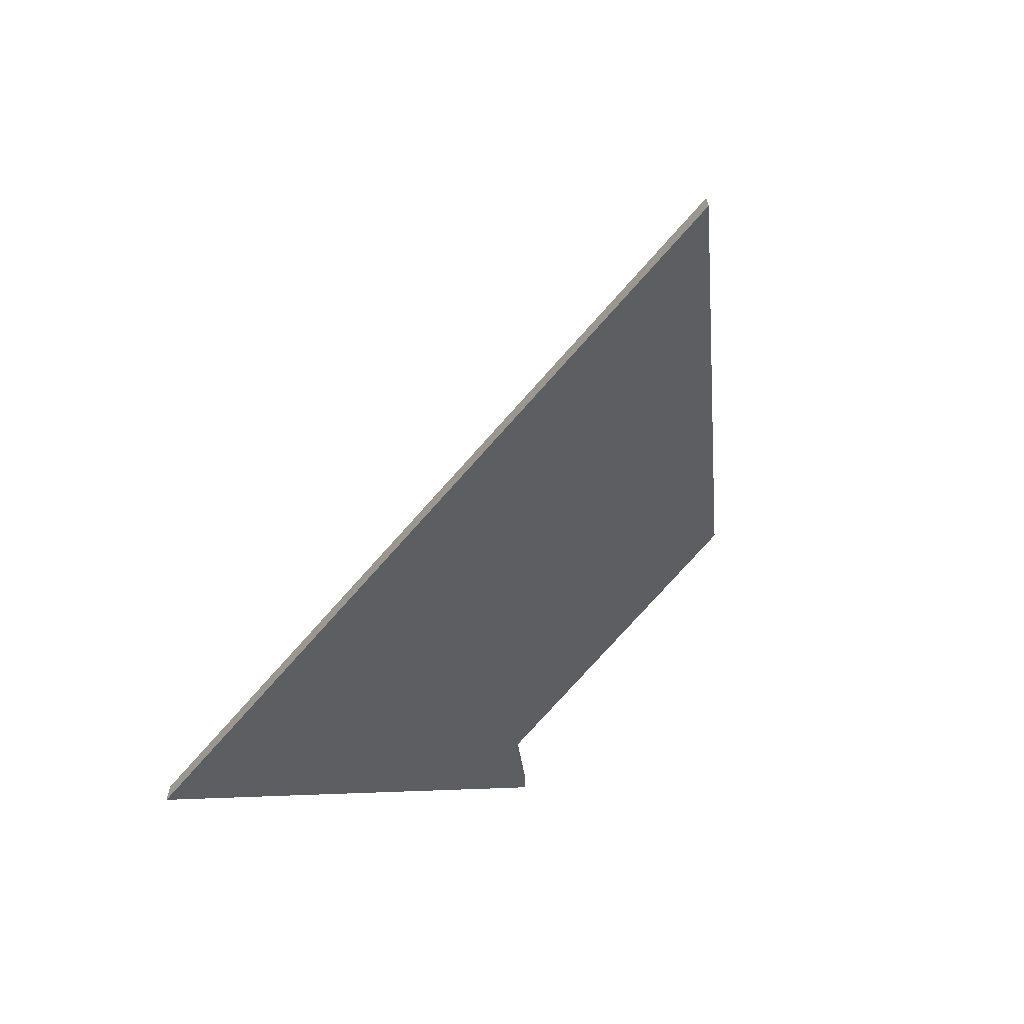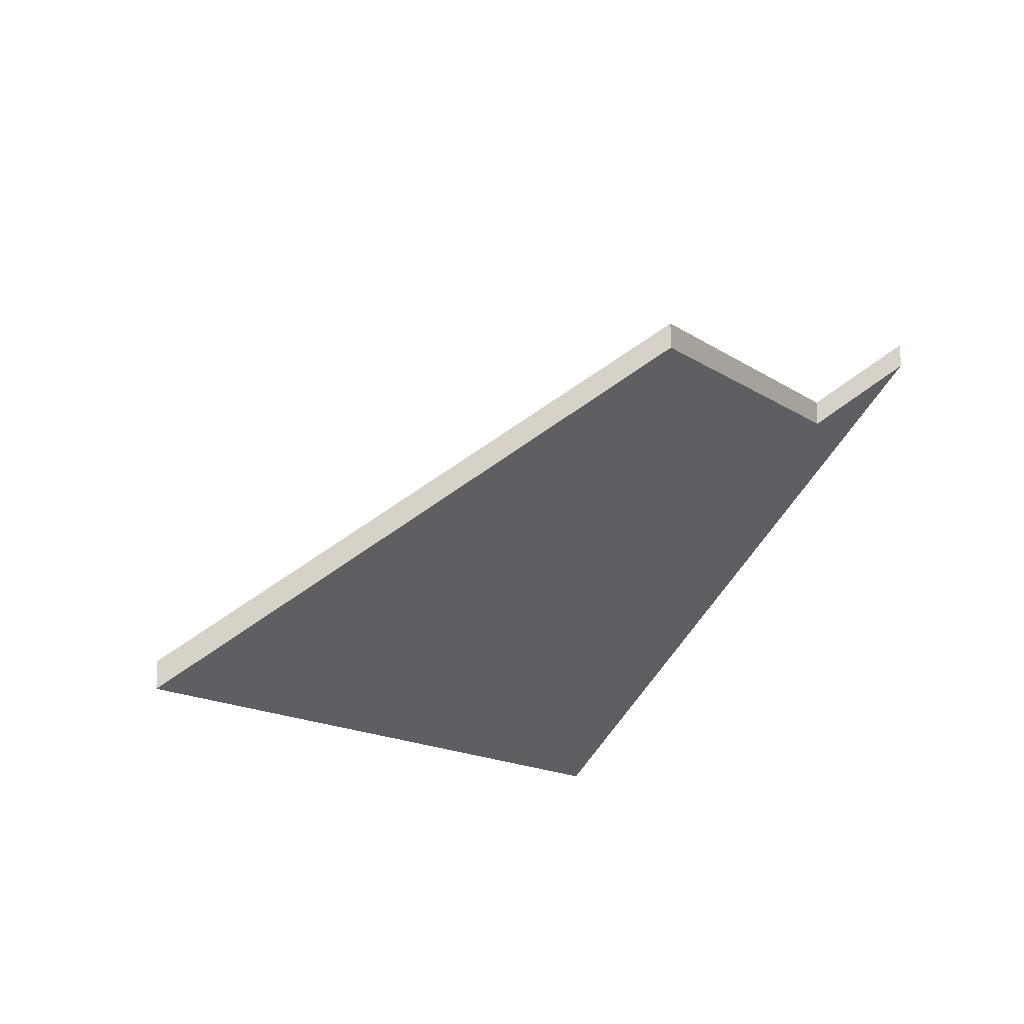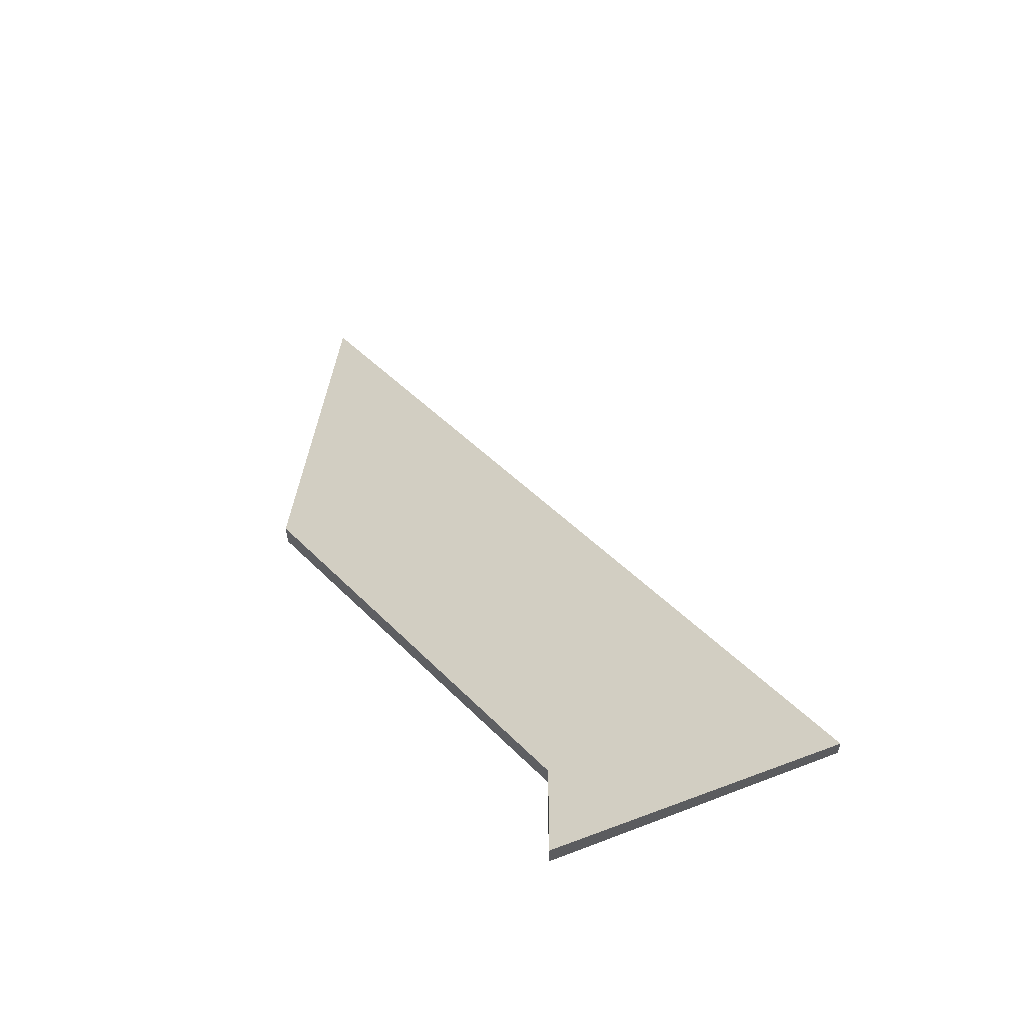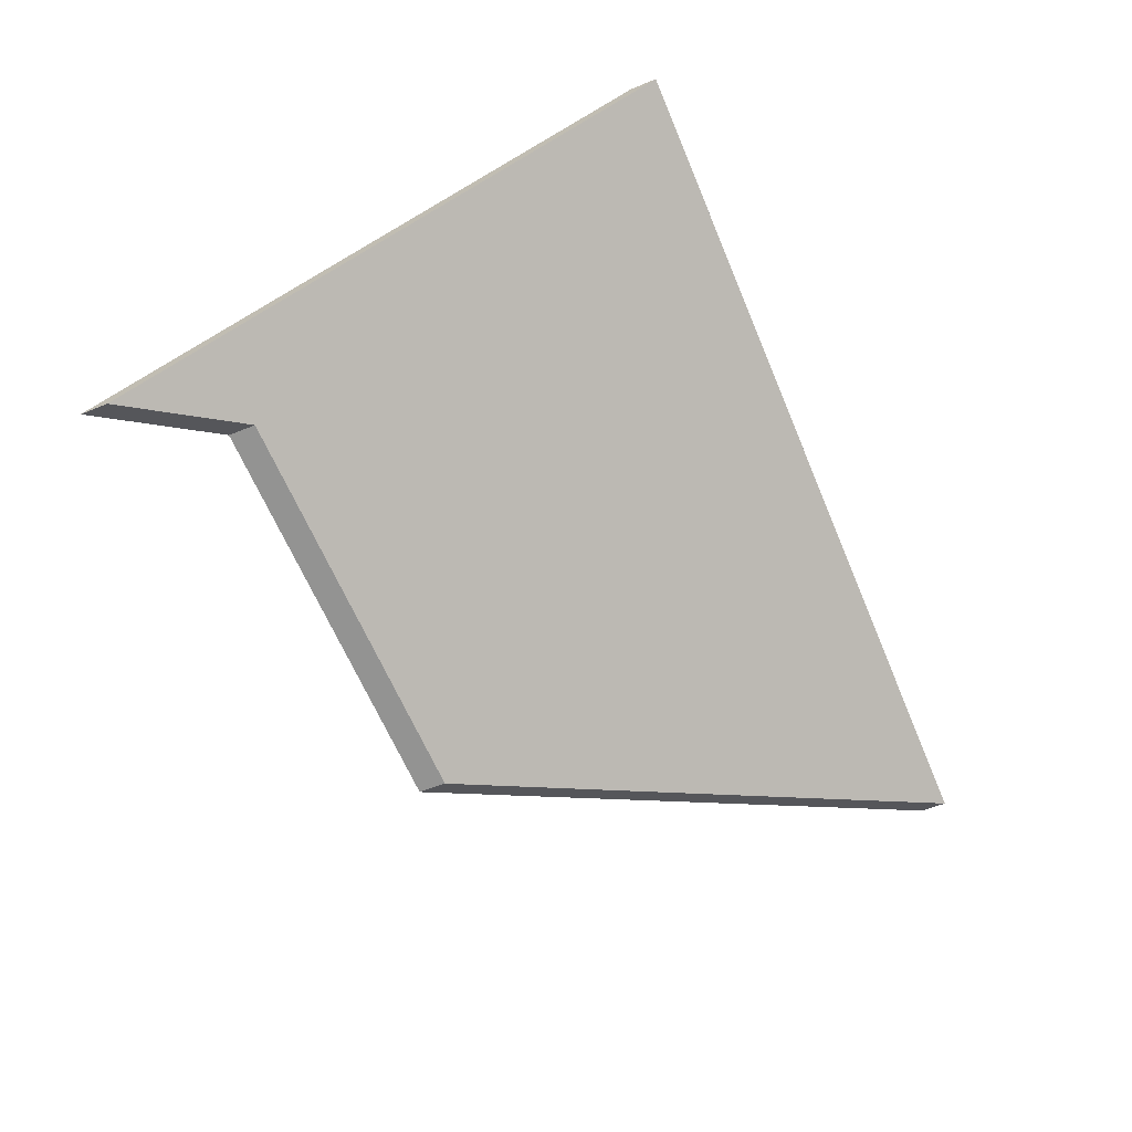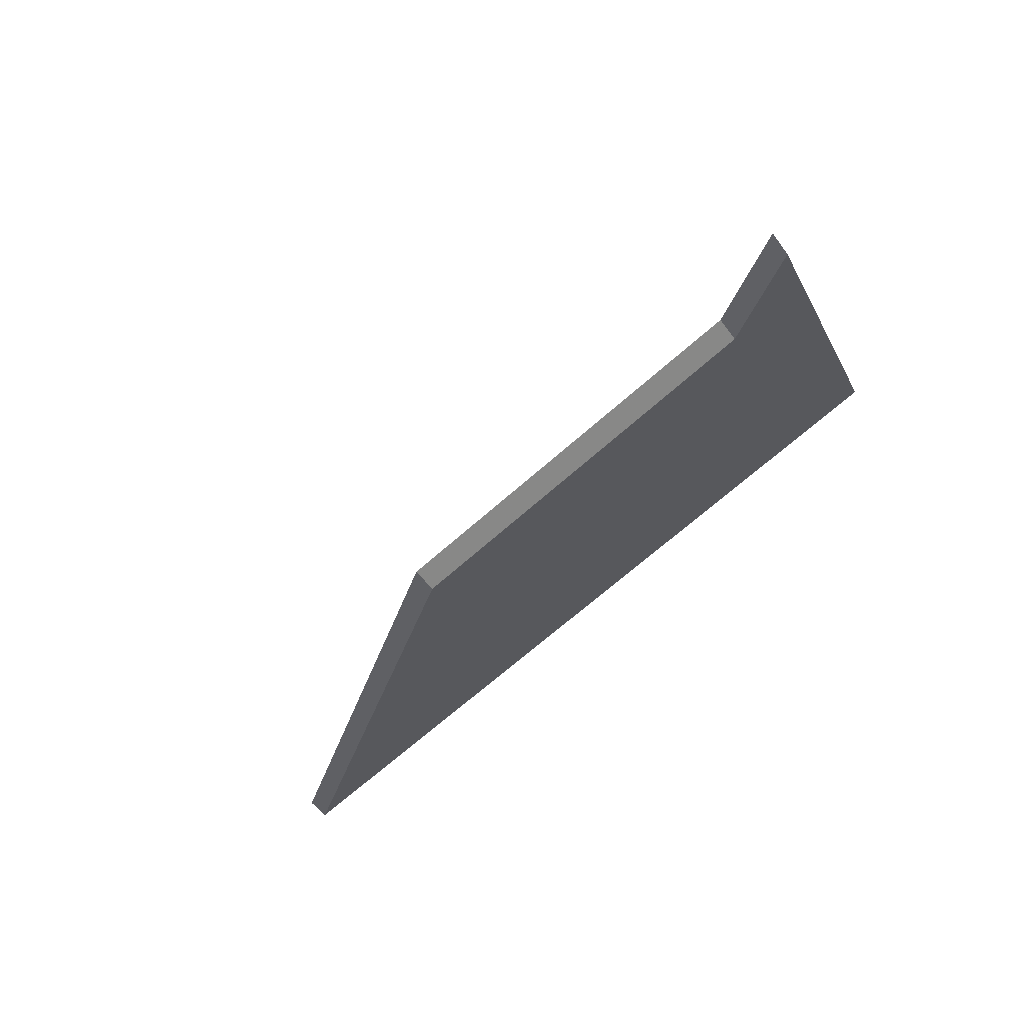
<metadata>
{"format":"obj","ext":"obj","renderer":"f3d","projection":"perspective","resolution":1024,"background":"white","views":[{"elev":-65.8,"azim":68.5,"up":"+Y"},{"elev":-13.9,"azim":138.5,"up":"+Y"},{"elev":59.1,"azim":-117.3,"up":"+Y"},{"elev":-52.4,"azim":-65.9,"up":"+Z"},{"elev":-52.8,"azim":-145.2,"up":"+Z"}]}
</metadata>
<code>
v 4.301 -0.117 -0.219
v 4.256 -0.07948 -0.2433
v 4.222 -0.117 -0.1919
v 4.219 -0.07813 -0.2322
v 4.21 -0.06999 -0.2375
v 4.222 -0.1196 -0.1919
v 4.21 -0.07263 -0.2375
v 4.219 -0.08077 -0.2322
v 4.256 -0.08211 -0.2433
v 4.301 -0.1196 -0.219
v 4.222 -0.1196 -0.1919
v 4.301 -0.1196 -0.219
v 4.301 -0.117 -0.219
v 4.222 -0.117 -0.1919
v 4.21 -0.07263 -0.2375
v 4.222 -0.1196 -0.1919
v 4.222 -0.117 -0.1919
v 4.21 -0.06999 -0.2375
v 4.219 -0.08077 -0.2322
v 4.21 -0.07263 -0.2375
v 4.21 -0.06999 -0.2375
v 4.219 -0.07813 -0.2322
v 4.256 -0.08211 -0.2433
v 4.219 -0.08077 -0.2322
v 4.219 -0.07813 -0.2322
v 4.256 -0.07948 -0.2433
v 4.301 -0.1196 -0.219
v 4.256 -0.08211 -0.2433
v 4.256 -0.07948 -0.2433
v 4.301 -0.117 -0.219
f 1 2 3
f 3 2 4
f 3 4 5
f 6 7 8
f 6 8 9
f 6 9 10
f 11 12 13
f 11 13 14
f 15 16 17
f 15 17 18
f 19 20 21
f 19 21 22
f 23 24 25
f 23 25 26
f 27 28 29
f 27 29 30

</code>
